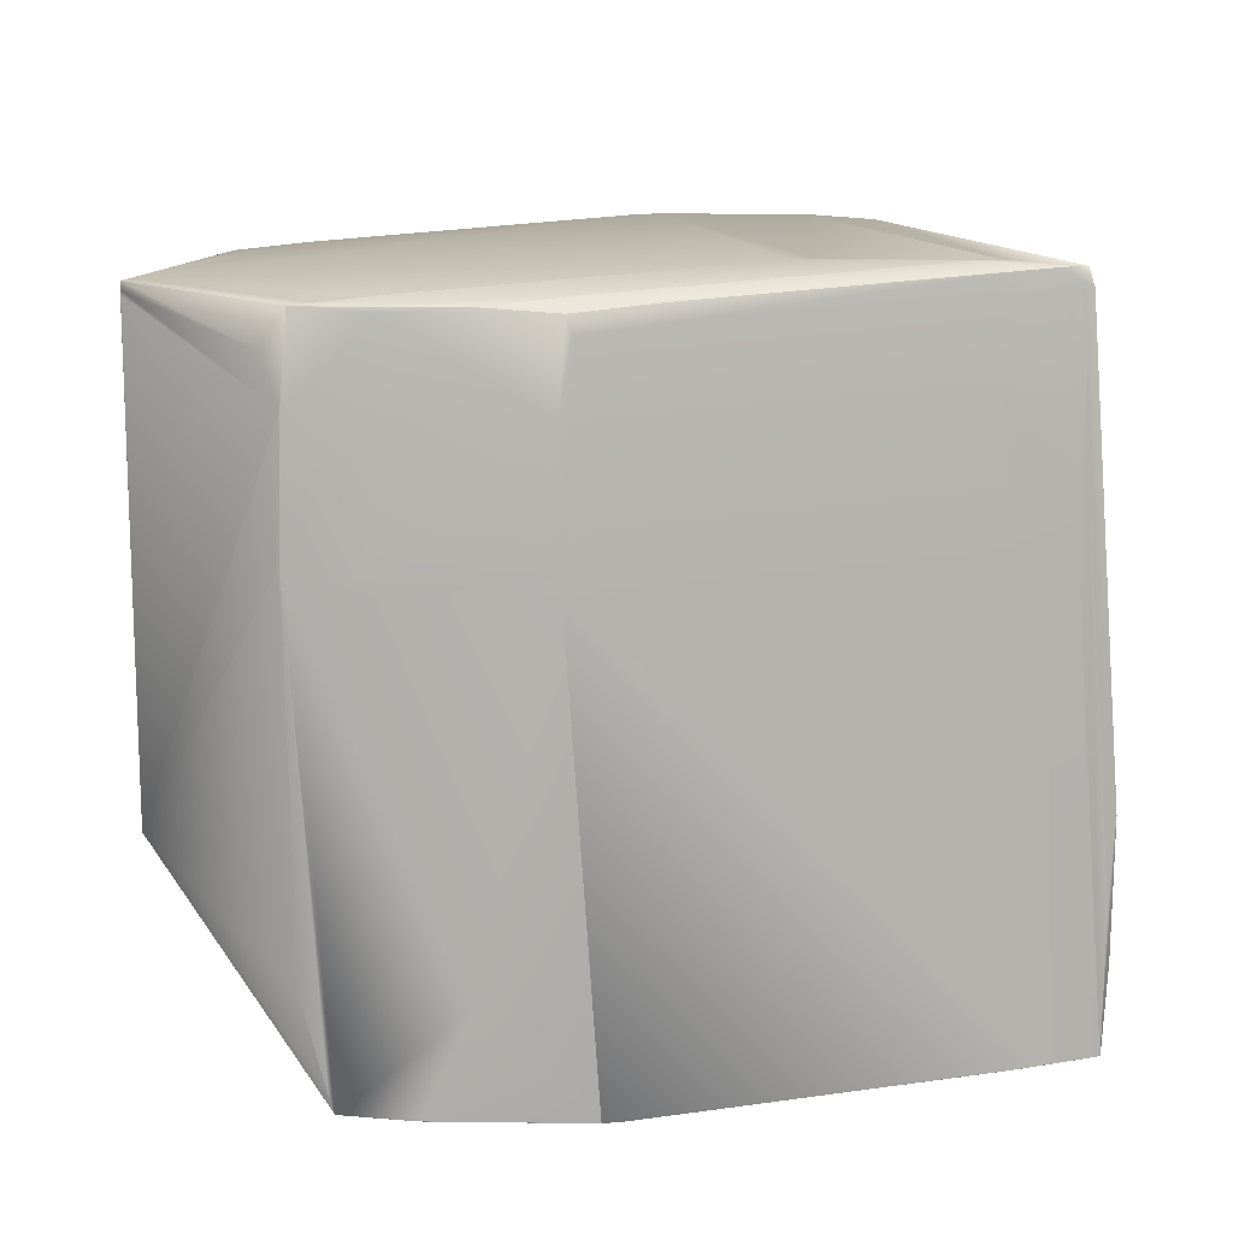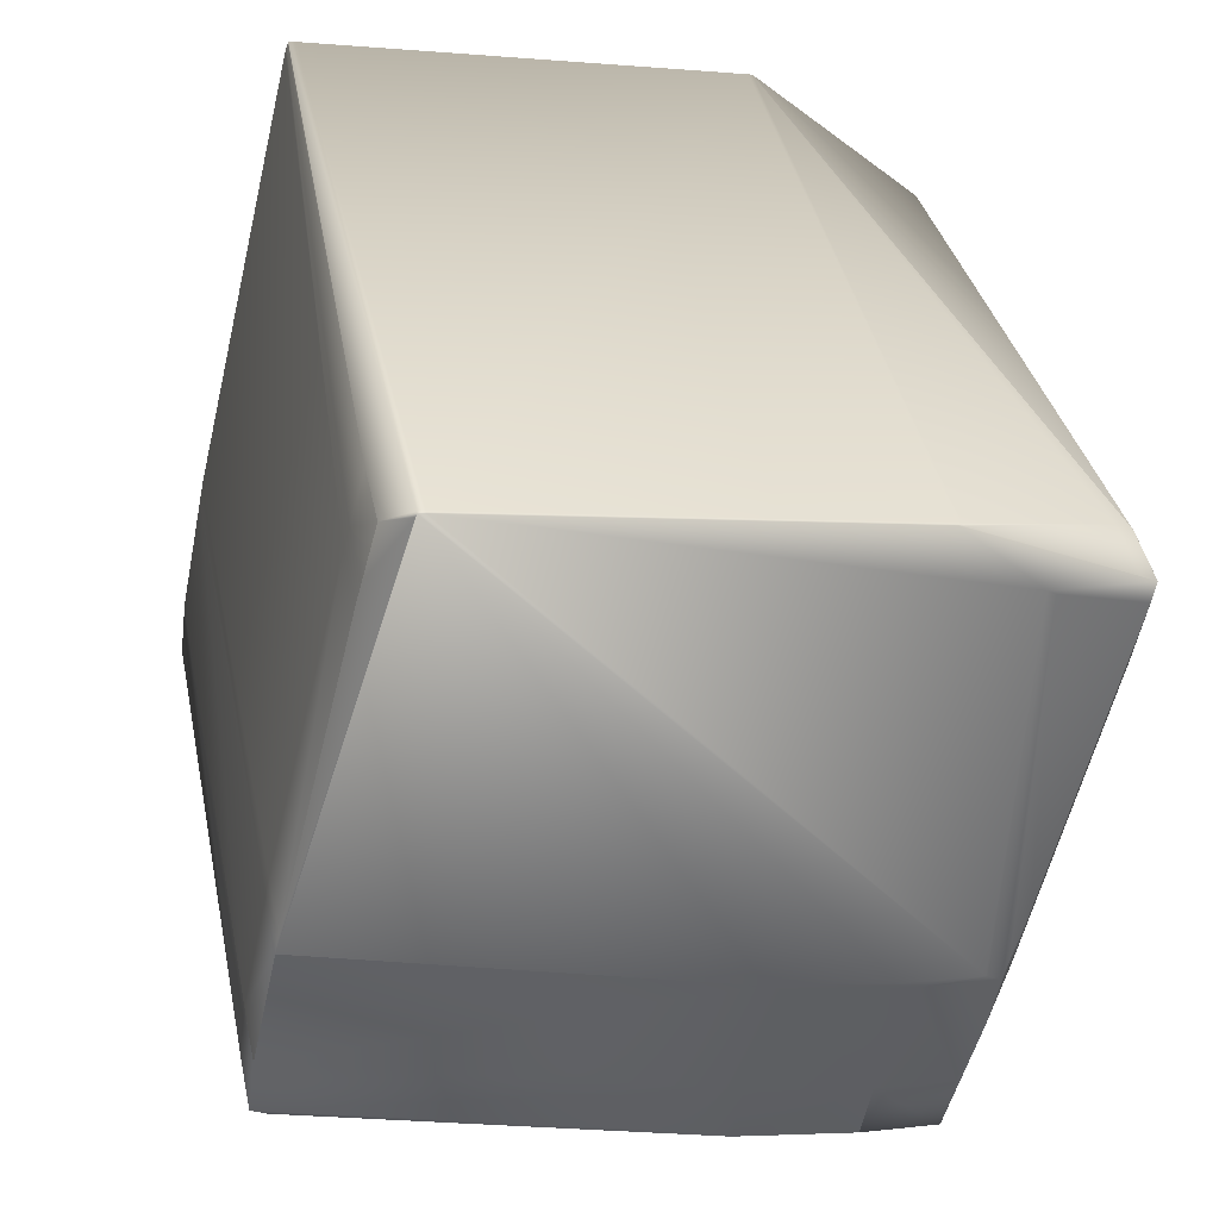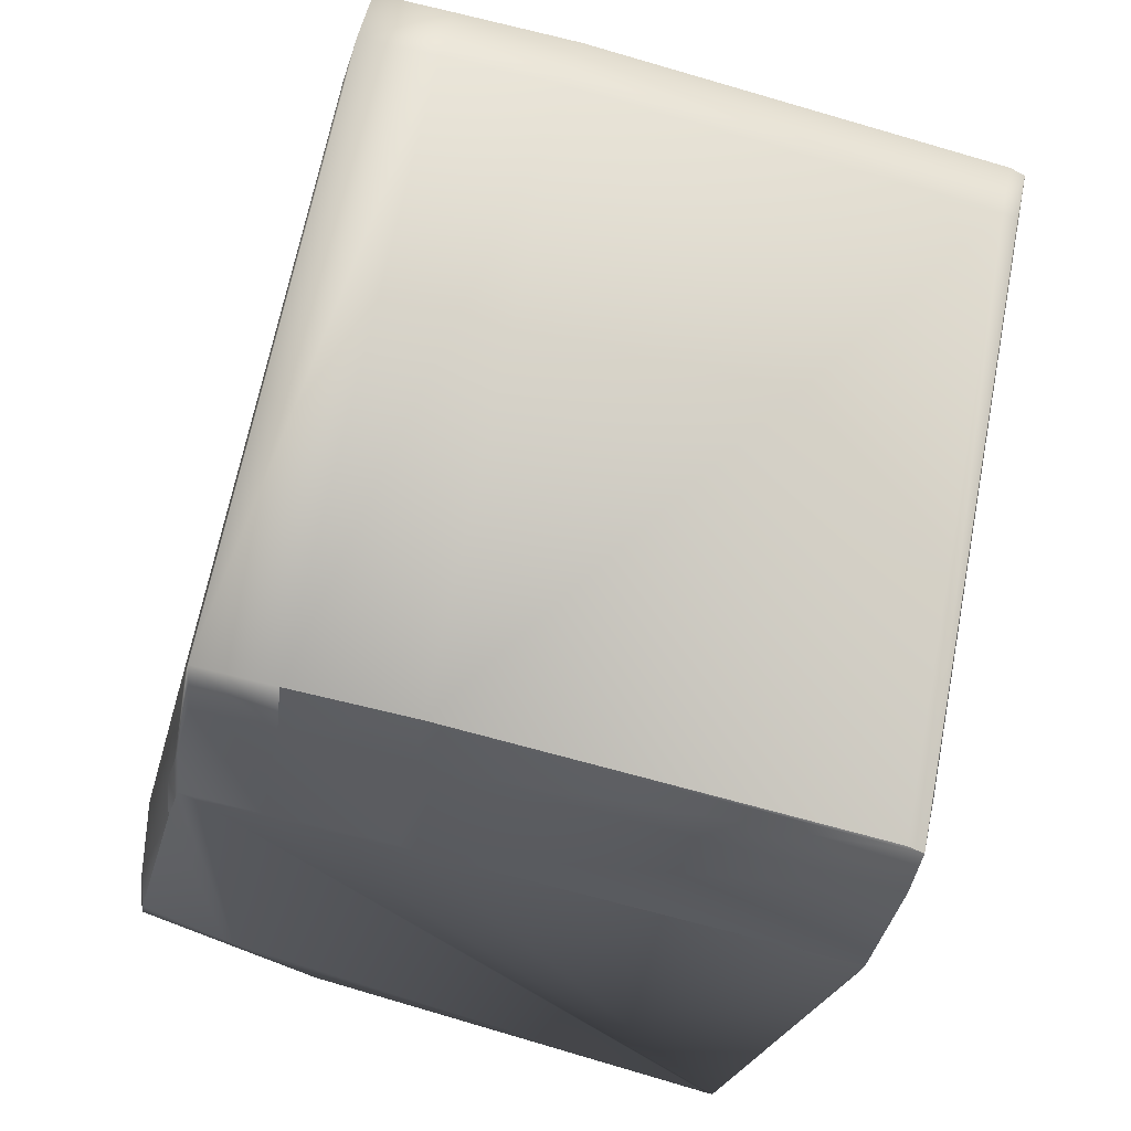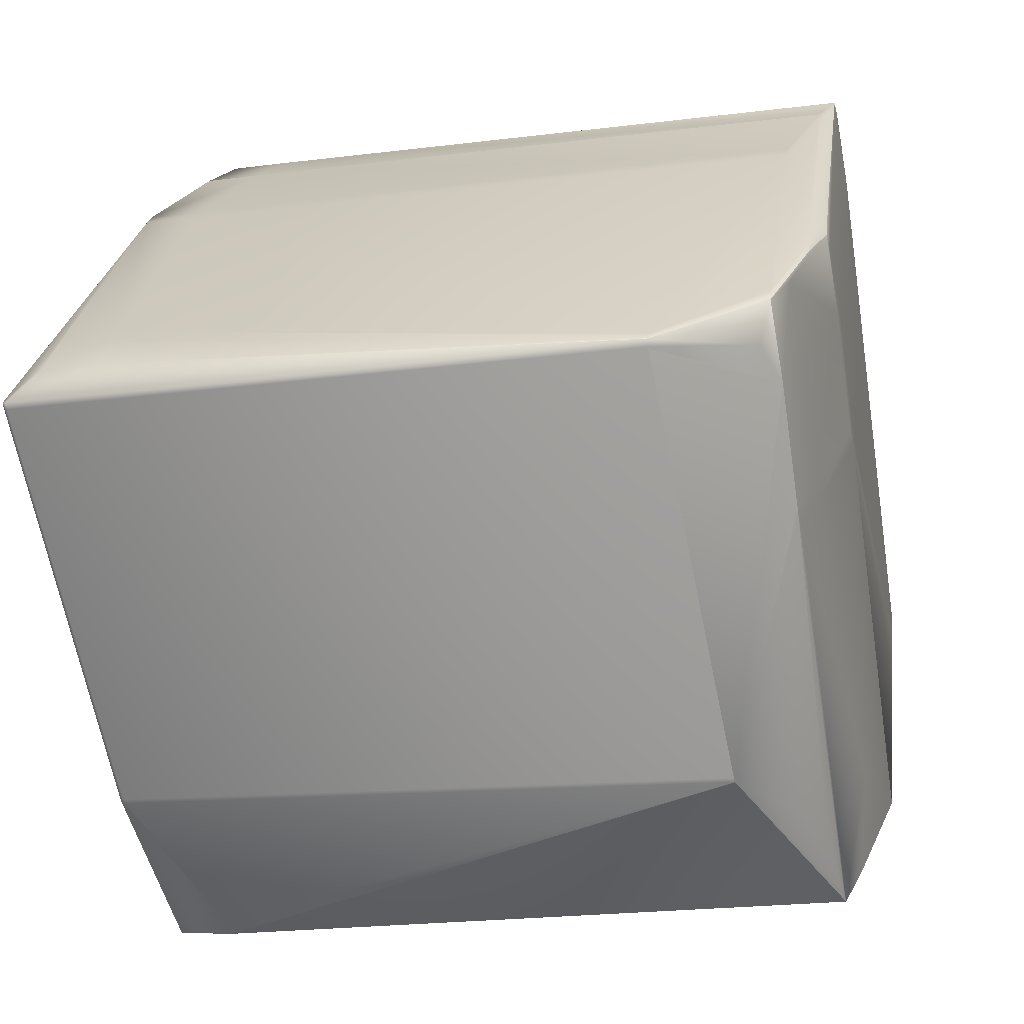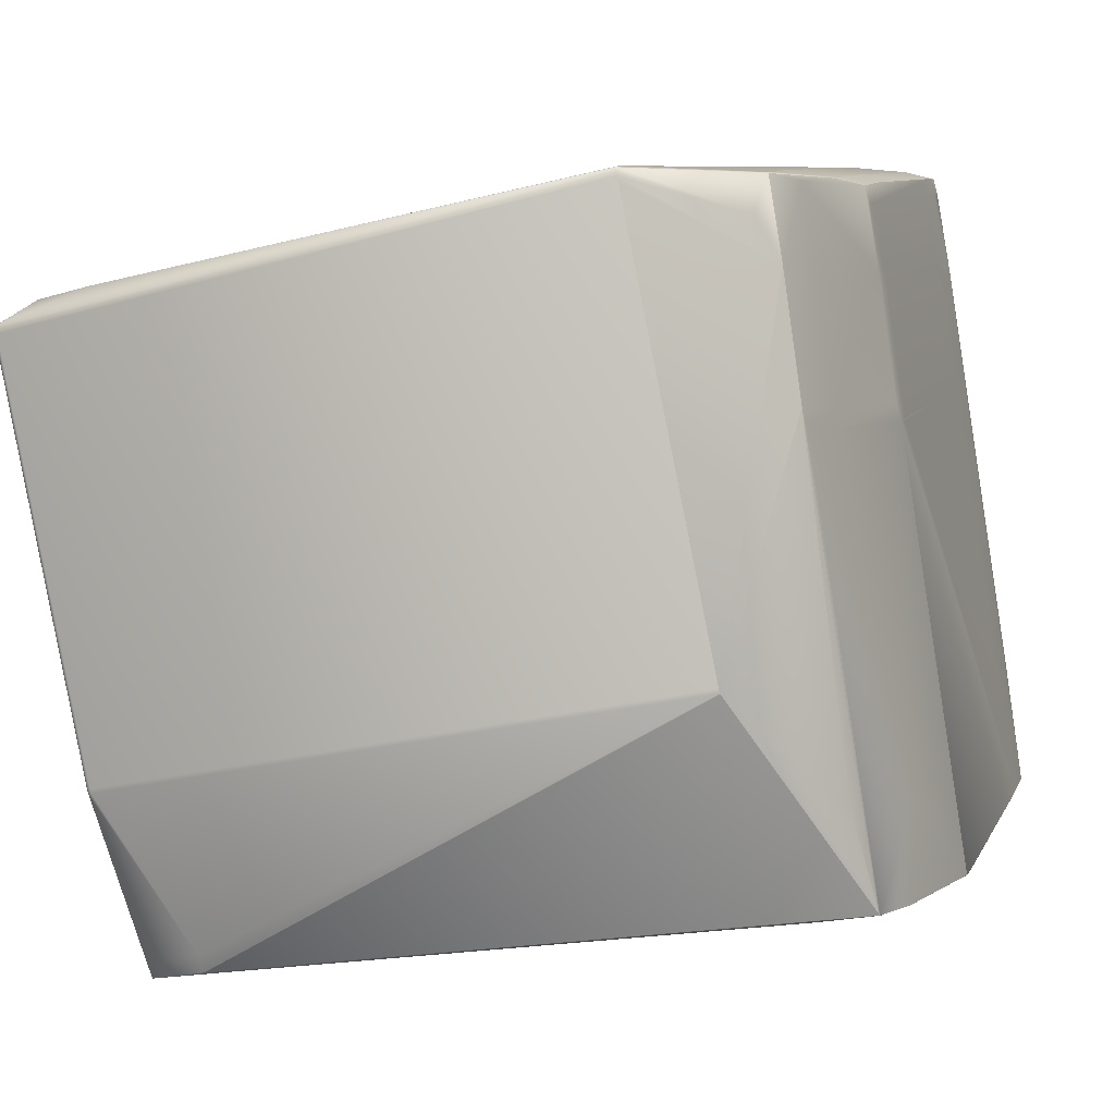
<metadata>
{"format":"obj","ext":"obj","renderer":"f3d","projection":"perspective","resolution":1024,"background":"white","views":[{"elev":19.3,"azim":-176.2,"up":"+Z"},{"elev":-44.2,"azim":78.4,"up":"+Y"},{"elev":-37.2,"azim":-100.0,"up":"+Y"},{"elev":24.3,"azim":112.2,"up":"+Z"},{"elev":5.7,"azim":120.9,"up":"+Z"}]}
</metadata>
<code>
v 0.05899 0.8101 1.005
v 0.06077 0.8102 1.005
v 0.01602 0.8327 1.004
v 0.009543 0.8309 1.005
v -0.007326 0.8264 1.006
v -0.1078 0.8001 1.011
v -0.05701 0.6005 0.9794
v 0.04343 0.6268 0.9749
v 0.05738 0.8397 0.8667
v 0.07462 0.6366 0.823
v 0.07444 0.637 0.8216
v 0.06222 0.8109 1.003
v 0.07945 0.6078 0.9589
v 0.05721 0.8401 0.8653
v 0.06205 0.8113 1.001
v 0.07952 0.6067 0.9586
v 0.07468 0.6355 0.8227
v 0.06215 0.8104 1.005
v 0.07938 0.6073 0.9612
v 0.01754 0.838 0.9793
v 0.02356 0.8321 0.9928
v 0.07945 0.6063 0.9609
v 0.06177 0.8104 1.005
v 0.06691 0.6331 0.9732
v 0.0677 0.6138 0.9691
v 0.04998 0.6286 0.9744
v 0.05783 0.6636 0.7718
v 0.05709 0.8402 0.865
v 0.005292 0.8639 0.7977
v 0.01444 0.8589 0.8292
v 0.01796 0.8446 0.9401
v 0.007004 0.8631 0.8031
v 0.01801 0.8445 0.9402
v 0.01749 0.8381 0.9793
v 0.05611 0.6643 0.7664
v 0.05609 0.6643 0.7664
v 0.07451 0.6359 0.8213
v 0.005227 0.8639 0.7976
v 0.005172 0.8639 0.7976
v 0.05647 0.6357 0.7934
v 0.05689 0.645 0.7623
v 0.05862 0.6442 0.7677
v -0.07189 0.6099 0.7738
v 0.07845 0.6061 0.9611
v -0.06276 0.5795 0.9753
v -0.07388 0.5981 0.8381
v -0.07341 0.6046 0.7989
v 0.07807 0.6061 0.9612
v 0.0508 0.6092 0.9703
v 0.04425 0.6075 0.9708
v -0.05624 0.5812 0.9753
v -0.0307 0.8587 0.8263
v 0.005123 0.8639 0.7975
v -0.0168 0.8634 0.7961
v -0.0639 0.8614 0.7961
v -0.05286 0.8428 0.9332
v 0.01616 0.8454 0.9347
v -0.005719 0.8448 0.9332
v 0.006942 0.8631 0.803
v 0.006889 0.8631 0.8029
v 0.01792 0.8446 0.9401
v 0.05538 0.6362 0.7905
v -0.07361 0.6107 0.7685
v 0.05034 0.6434 0.7623
v -0.05008 0.617 0.7668
v -0.06704 0.6125 0.768
v 0.009475 0.8309 1.005
v -0.007428 0.8264 1.006
v -0.1613 0.7964 1.011
v -0.1143 0.7984 1.011
v -0.1548 0.7981 1.011
v -0.155 0.7981 1.011
v -0.1615 0.7964 1.011
v -0.1144 0.7984 1.011
v -0.06353 0.5988 0.9794
v 0.01597 0.8327 1.004
v -0.0544 0.8244 1.006
v -0.05456 0.8244 1.006
v 0.009415 0.8309 1.005
v -0.03763 0.8289 1.005
v 0.06769 0.6138 0.9691
v 0.05076 0.6092 0.9703
v 0.0442 0.6075 0.9708
v -0.1769 0.7975 1.009
v -0.1834 0.7958 1.009
v -0.1835 0.7958 1.009
v -0.1616 0.7964 1.011
v -0.1107 0.5968 0.9794
v -0.1106 0.5968 0.9794
v -0.03108 0.8307 1.004
v 0.01593 0.8327 1.004
v -0.03118 0.8307 1.004
v -0.07661 0.8238 1.005
v -0.03774 0.8289 1.005
v -0.05966 0.8284 1.003
v 0.01788 0.8446 0.94
v 0.01744 0.8381 0.9793
v -0.177 0.7975 1.009
v -0.1773 0.8316 0.8011
v -0.1942 0.8271 0.8023
v -0.1663 0.813 0.9383
v -0.1708 0.8333 0.8006
v -0.1774 0.8316 0.8011
v -0.05939 0.8411 0.9332
v -0.07047 0.8597 0.796
v -0.06394 0.8613 0.796
v -0.1943 0.827 0.8023
v -0.1833 0.8085 0.9395
v 0.05686 0.645 0.7623
v -0.1326 0.5962 0.978
v -0.1099 0.5775 0.9753
v -0.1099 0.5775 0.9753
v 0.01589 0.8327 1.004
v -0.05309 0.8301 1.003
v -0.03125 0.8307 1.004
v -0.05313 0.8301 1.003
v 0.05606 0.6643 0.7663
v 0.005079 0.8639 0.7975
v -0.0168 0.8634 0.796
v 0.01741 0.8381 0.9793
v -0.177 0.7975 1.009
v -0.1836 0.7958 1.009
v -0.1852 0.7966 1.004
v -0.1853 0.7966 1.004
v -0.1788 0.7982 1.004
v -0.07666 0.8238 1.005
v -0.0597 0.8284 1.003
v -0.1709 0.8333 0.8006
v -0.1774 0.8316 0.801
v -0.1948 0.8205 0.8415
v -0.1838 0.802 0.9787
v -0.1944 0.827 0.8022
v -0.1949 0.8205 0.8415
v -0.1833 0.8085 0.9394
v -0.1668 0.8065 0.9775
v -0.1603 0.8082 0.9775
v -0.1598 0.8147 0.9382
v -0.05943 0.841 0.9337
v -0.1837 0.802 0.9787
v -0.1772 0.8036 0.9787
v -0.1618 0.8028 1.003
v -0.0628 0.5795 0.9753
v 0.05031 0.6434 0.7622
v 0.05684 0.645 0.7622
v -0.005985 0.8321 1.003
v 0.005044 0.8639 0.7975
v -0.01678 0.8634 0.796
v -0.003999 0.844 0.9386
v -0.00447 0.8375 0.9778
v -0.1964 0.8151 0.8665
v -0.1964 0.8151 0.8665
v -0.1853 0.7966 1.004
v -0.1836 0.7958 1.009
v -0.1828 0.7765 1.005
v -0.1828 0.7765 1.005
v -0.1318 0.5769 0.9739
v -0.05161 0.8355 0.9778
v -0.05485 0.8309 0.9975
v -0.06142 0.8292 0.998
v -0.05333 0.8363 0.9724
v -0.0599 0.8345 0.9729
v -0.1601 0.802 1.008
v -0.07048 0.8597 0.796
v -0.1709 0.8333 0.8005
v -0.1774 0.8316 0.801
v -0.06395 0.8613 0.796
v -0.1944 0.827 0.8022
v -0.1959 0.8216 0.8273
v -0.05114 0.842 0.9386
v -0.0756 0.5988 0.8328
v -0.07513 0.6053 0.7935
v -0.121 0.596 0.8381
v -0.1227 0.5968 0.8328
v -0.1429 0.5955 0.8367
v -0.1223 0.6033 0.7935
v -0.1223 0.6033 0.7935
v -0.1208 0.6087 0.7685
v -0.07365 0.6107 0.7685
v -0.1446 0.5962 0.8313
v -0.06708 0.6125 0.768
v -0.07196 0.6165 0.7653
v -0.05011 0.617 0.7668
v 0.02843 0.6428 0.7608
v 0.05028 0.6434 0.7622
v 0.05681 0.645 0.7622
v 0.005815 0.8446 0.7934
v -0.1335 0.5777 0.9685
v -0.1441 0.6028 0.7921
v -0.1442 0.6028 0.7921
v -0.1446 0.5962 0.8313
v -0.1318 0.5769 0.9739
v -0.1335 0.5777 0.9685
v -0.1191 0.6144 0.7653
v -0.1361 0.6099 0.7665
v -0.01871 0.6408 0.7608
v -0.1191 0.6144 0.7653
v -0.01871 0.6408 0.7608
v -0.08892 0.6119 0.7665
v -0.08891 0.6119 0.7665
v -0.09548 0.6101 0.767
v -0.1426 0.6081 0.767
v 0.03496 0.6445 0.7608
v 0.02845 0.6428 0.7608
v -0.09549 0.6101 0.767
v 0.03498 0.6445 0.7608
v -0.1936 0.8077 0.7981
v -0.1951 0.8023 0.8232
v -0.1956 0.7958 0.8624
v -0.1845 0.7773 0.9996
v -0.06971 0.8404 0.7919
v -0.1701 0.814 0.7965
v -0.06317 0.842 0.7919
v -0.1767 0.8123 0.7969
v -0.01601 0.8441 0.7919
v -0.01218 0.6425 0.7608
f 1 2 3
f 1 4 5
f 1 5 6
f 1 3 4
f 1 6 7
f 1 8 2
f 1 7 8
f 9 10 11
f 9 12 13
f 9 13 10
f 9 14 15
f 9 11 14
f 9 15 12
f 10 13 16
f 10 17 11
f 10 16 17
f 12 18 19
f 12 19 13
f 12 15 20
f 12 21 18
f 12 20 21
f 13 19 22
f 13 22 16
f 18 23 24
f 18 21 3
f 18 3 23
f 18 24 19
f 19 25 22
f 19 24 25
f 23 2 24
f 23 3 2
f 2 26 24
f 2 8 26
f 14 11 27
f 14 28 29
f 14 30 31
f 14 32 30
f 14 29 32
f 14 33 34
f 14 20 15
f 14 27 35
f 14 35 36
f 14 31 33
f 14 34 20
f 14 36 28
f 11 17 37
f 11 37 27
f 28 38 29
f 28 39 38
f 28 36 39
f 17 16 40
f 17 40 41
f 17 42 37
f 17 41 42
f 16 22 43
f 16 43 40
f 22 44 45
f 22 25 44
f 22 45 46
f 22 47 43
f 22 46 47
f 44 48 45
f 44 25 48
f 48 25 49
f 48 49 50
f 48 50 51
f 48 51 45
f 37 42 27
f 52 53 54
f 52 55 56
f 52 54 55
f 52 57 53
f 52 56 58
f 52 58 57
f 30 32 59
f 30 59 60
f 30 60 61
f 30 61 31
f 21 20 3
f 40 62 41
f 40 43 63
f 40 63 62
f 62 64 41
f 62 65 64
f 62 66 65
f 62 63 66
f 4 3 67
f 4 67 5
f 5 67 68
f 5 68 6
f 32 29 38
f 32 38 59
f 69 70 71
f 69 71 72
f 69 73 70
f 69 72 73
f 70 6 71
f 70 73 74
f 70 74 75
f 70 75 6
f 3 20 34
f 3 76 67
f 3 34 76
f 71 6 77
f 71 77 78
f 71 78 72
f 6 68 77
f 6 75 7
f 67 76 79
f 67 79 68
f 77 68 79
f 77 80 78
f 77 79 80
f 59 38 60
f 38 39 60
f 33 31 34
f 25 24 81
f 25 81 49
f 49 81 82
f 49 82 50
f 50 82 83
f 50 83 51
f 42 35 27
f 42 41 35
f 73 72 84
f 73 85 86
f 73 84 85
f 73 87 88
f 73 89 74
f 73 86 87
f 73 88 89
f 74 89 75
f 90 76 91
f 90 80 76
f 90 92 80
f 90 91 92
f 76 80 79
f 76 34 91
f 24 26 81
f 26 8 82
f 26 82 81
f 72 78 93
f 72 93 84
f 80 92 94
f 80 94 78
f 78 94 95
f 78 95 93
f 8 83 82
f 8 7 51
f 8 51 83
f 60 39 96
f 60 96 61
f 39 53 57
f 39 36 53
f 39 57 96
f 35 41 36
f 31 61 97
f 31 97 34
f 34 97 91
f 85 84 98
f 85 98 86
f 84 93 98
f 99 100 101
f 99 102 103
f 99 103 100
f 99 101 104
f 99 105 102
f 99 104 56
f 99 106 105
f 99 56 106
f 100 103 107
f 100 107 108
f 100 108 101
f 41 64 109
f 41 109 36
f 87 86 110
f 87 110 88
f 89 111 45
f 89 45 75
f 89 88 112
f 89 112 111
f 75 45 51
f 75 51 7
f 92 91 113
f 92 114 95
f 92 95 94
f 92 115 116
f 92 113 115
f 92 116 114
f 91 97 113
f 53 36 117
f 53 118 119
f 53 117 118
f 53 119 54
f 36 109 117
f 61 96 120
f 61 120 97
f 97 120 113
f 86 98 121
f 86 122 110
f 86 121 122
f 123 122 121
f 123 124 122
f 123 121 125
f 123 125 124
f 114 116 95
f 98 93 126
f 98 126 121
f 95 116 127
f 95 127 93
f 93 127 126
f 102 128 103
f 102 105 128
f 103 128 129
f 103 129 107
f 107 130 131
f 107 129 132
f 107 132 133
f 107 133 130
f 107 134 108
f 107 131 134
f 130 133 131
f 101 108 135
f 101 135 136
f 101 56 104
f 101 137 138
f 101 136 137
f 101 138 56
f 108 139 135
f 108 134 131
f 108 131 139
f 139 140 136
f 139 124 125
f 139 125 140
f 139 131 124
f 139 136 135
f 55 54 119
f 55 106 56
f 55 119 106
f 140 141 136
f 140 125 141
f 111 112 45
f 45 112 142
f 45 142 46
f 64 65 143
f 64 143 109
f 109 143 144
f 109 144 117
f 88 110 112
f 115 113 145
f 115 145 116
f 113 120 145
f 118 117 146
f 118 146 147
f 118 147 119
f 117 144 146
f 96 57 148
f 96 148 149
f 96 149 120
f 120 149 145
f 57 58 148
f 150 124 131
f 150 133 151
f 150 131 133
f 150 151 152
f 150 152 124
f 122 124 153
f 122 154 110
f 122 153 155
f 122 155 154
f 124 152 153
f 110 154 156
f 110 156 112
f 116 145 157
f 116 158 127
f 116 157 158
f 145 149 157
f 158 159 127
f 158 157 160
f 158 160 161
f 158 161 159
f 162 141 121
f 162 121 127
f 162 127 159
f 162 159 141
f 141 125 121
f 141 159 136
f 121 126 127
f 159 161 136
f 128 105 163
f 128 164 165
f 128 163 164
f 128 165 129
f 105 106 166
f 105 166 163
f 129 165 167
f 129 167 132
f 132 168 151
f 132 151 133
f 132 167 168
f 106 119 147
f 106 147 166
f 169 148 58
f 169 157 148
f 169 56 160
f 169 58 56
f 169 160 157
f 148 157 149
f 56 138 160
f 160 138 161
f 137 136 161
f 137 161 138
f 47 46 170
f 47 171 43
f 47 170 171
f 172 46 112
f 172 173 170
f 172 170 46
f 172 112 156
f 172 174 173
f 172 156 174
f 46 142 112
f 175 171 170
f 175 173 176
f 175 170 173
f 175 176 171
f 171 63 43
f 171 176 177
f 171 177 178
f 171 178 63
f 173 174 179
f 173 179 176
f 65 66 180
f 65 181 182
f 65 182 143
f 65 180 181
f 66 63 178
f 66 178 180
f 143 183 184
f 143 182 183
f 143 184 144
f 144 184 185
f 144 186 146
f 144 185 186
f 174 156 187
f 174 187 179
f 188 179 189
f 188 176 179
f 188 189 176
f 179 187 190
f 179 190 189
f 154 155 156
f 156 155 191
f 156 191 187
f 187 191 192
f 187 192 190
f 193 181 194
f 193 195 181
f 193 196 197
f 193 194 196
f 193 197 195
f 181 198 194
f 181 195 183
f 181 183 182
f 181 180 199
f 181 199 198
f 198 199 200
f 198 201 194
f 198 200 201
f 195 197 183
f 183 202 184
f 183 197 203
f 183 203 202
f 204 177 201
f 204 178 177
f 204 201 200
f 204 200 178
f 202 185 184
f 202 203 205
f 202 205 185
f 146 186 147
f 168 167 206
f 168 207 208
f 168 208 151
f 168 206 207
f 151 208 152
f 153 152 209
f 153 209 155
f 152 208 209
f 164 163 210
f 164 211 165
f 164 210 211
f 163 166 212
f 163 212 210
f 165 211 213
f 165 213 167
f 167 213 206
f 166 147 214
f 166 214 212
f 147 186 214
f 176 189 201
f 176 201 177
f 180 178 199
f 178 200 199
f 186 185 214
f 185 205 214
f 207 189 208
f 207 206 201
f 207 201 189
f 208 189 190
f 208 190 209
f 190 192 209
f 155 209 191
f 209 192 191
f 211 196 194
f 211 194 206
f 211 210 196
f 211 206 213
f 196 210 197
f 194 201 206
f 210 212 215
f 210 215 197
f 197 215 203
f 203 215 205
f 212 214 205
f 212 205 215

</code>
